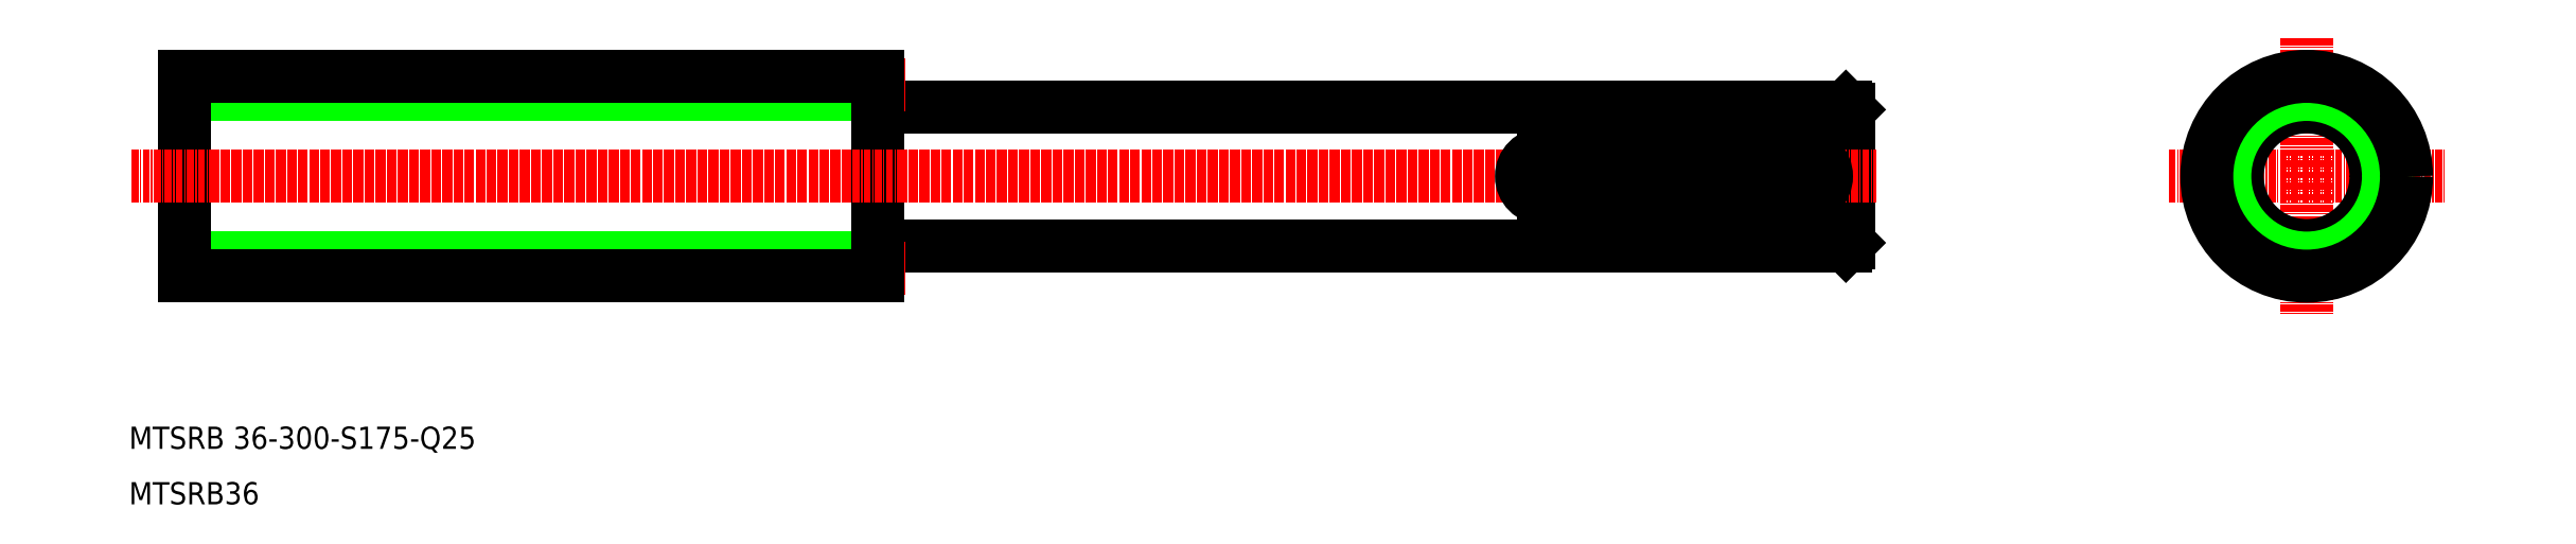
<metadata>
{"format":"dxf","ext":"dxf","renderer":"ezdxf+matplotlib","layout":"modelspace","background":"white","min_lineweight":24,"dpi":150}
</metadata>
<code>
0
SECTION
2
ENTITIES
0
LINE
8
CENTER
10
15
20
69.12
30
0
11
325
21
69.12
31
0
0
LINE
8
0
10
145.3
20
56.62
30
0
11
319.5
21
56.62
31
0
0
LINE
8
0
10
145.3
20
81.62
30
0
11
319.5
21
81.62
31
0
0
LINE
8
CENTER
10
16.18
20
52.62
30
0
11
150
21
52.62
31
0
0
LINE
8
CENTER
10
16.31
20
85.62
30
0
11
150
21
85.62
31
0
0
TEXT
8
0
10
10
20
20
30
0
40
4
1
MTSRB 36-300-S175-Q25
0
LINE
8
0
10
20
20
54.37
30
0
11
145
21
54.37
31
0
0
LINE
8
0
10
20
20
83.87
30
0
11
145
21
83.87
31
0
0
LINE
8
0
10
20
20
51.12
30
0
11
145
21
51.12
31
0
0
LINE
8
0
10
20
20
87.12
30
0
11
145
21
87.12
31
0
0
TEXT
8
0
10
10
20
10
30
0
40
4
1
MTSRB36
0
LINE
8
0
10
20
20
87.12
30
0
11
20
21
51.12
31
0
0
LINE
8
0
10
20
20
78.12
30
0
11
20
21
78.12
31
0
0
LINE
8
0
10
145
20
87.12
30
0
11
145
21
51.12
31
0
0
ARC
8
0
10
145.3
20
56.32
30
0
40
0.3
50
90
51
180
0
ARC
8
0
10
145.3
20
81.92
30
0
40
0.3
50
180
51
270
0
LINE
8
CENTER
10
402.5
20
93.97
30
0
11
402.5
21
44.28
31
0
0
LINE
8
0
10
319.5
20
81.62
30
0
11
319.5
21
56.62
31
0
0
LINE
8
0
10
320
20
81.12
30
0
11
320
21
57.12
31
0
0
LINE
8
CENTER
10
377.7
20
69.12
30
0
11
427.4
21
69.12
31
0
0
CIRCLE
8
CENTER
10
402.5
20
69.12
30
0
40
16.5
0
CIRCLE
8
0
10
402.5
20
69.12
30
0
40
12.5
0
CIRCLE
8
0
10
402.5
20
69.12
30
0
40
14.75
0
CIRCLE
8
0
10
402.5
20
69.12
30
0
40
18
0
LINE
8
CENTER
10
10.46
20
69.12
30
0
11
325
21
69.12
31
0
0
LINE
8
0
10
312
20
73.12
30
0
11
265
21
73.12
31
0
0
LINE
8
0
10
312
20
65.12
30
0
11
265
21
65.12
31
0
0
ARC
8
0
10
312
20
69.12
30
0
40
4
50
270
51
90
0
ARC
8
0
10
265
20
69.12
30
0
40
4
50
90
51
270
0
LINE
8
0
10
319.5
20
81.62
30
0
11
320
21
81.12
31
0
0
LINE
8
0
10
320
20
57.12
30
0
11
319.5
21
56.62
31
0
0
ENDSEC
0
EOF

</code>
